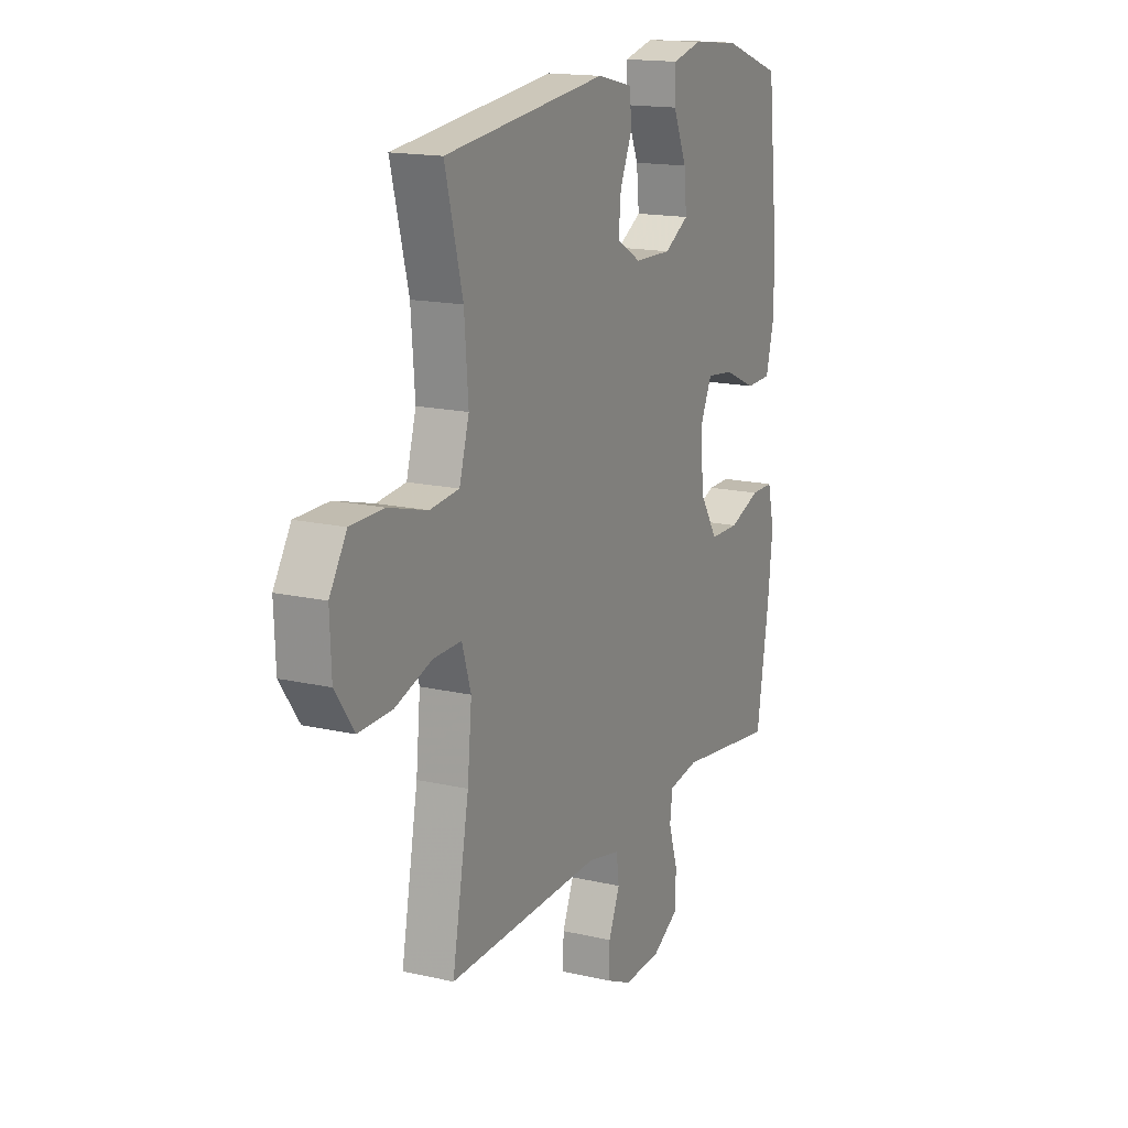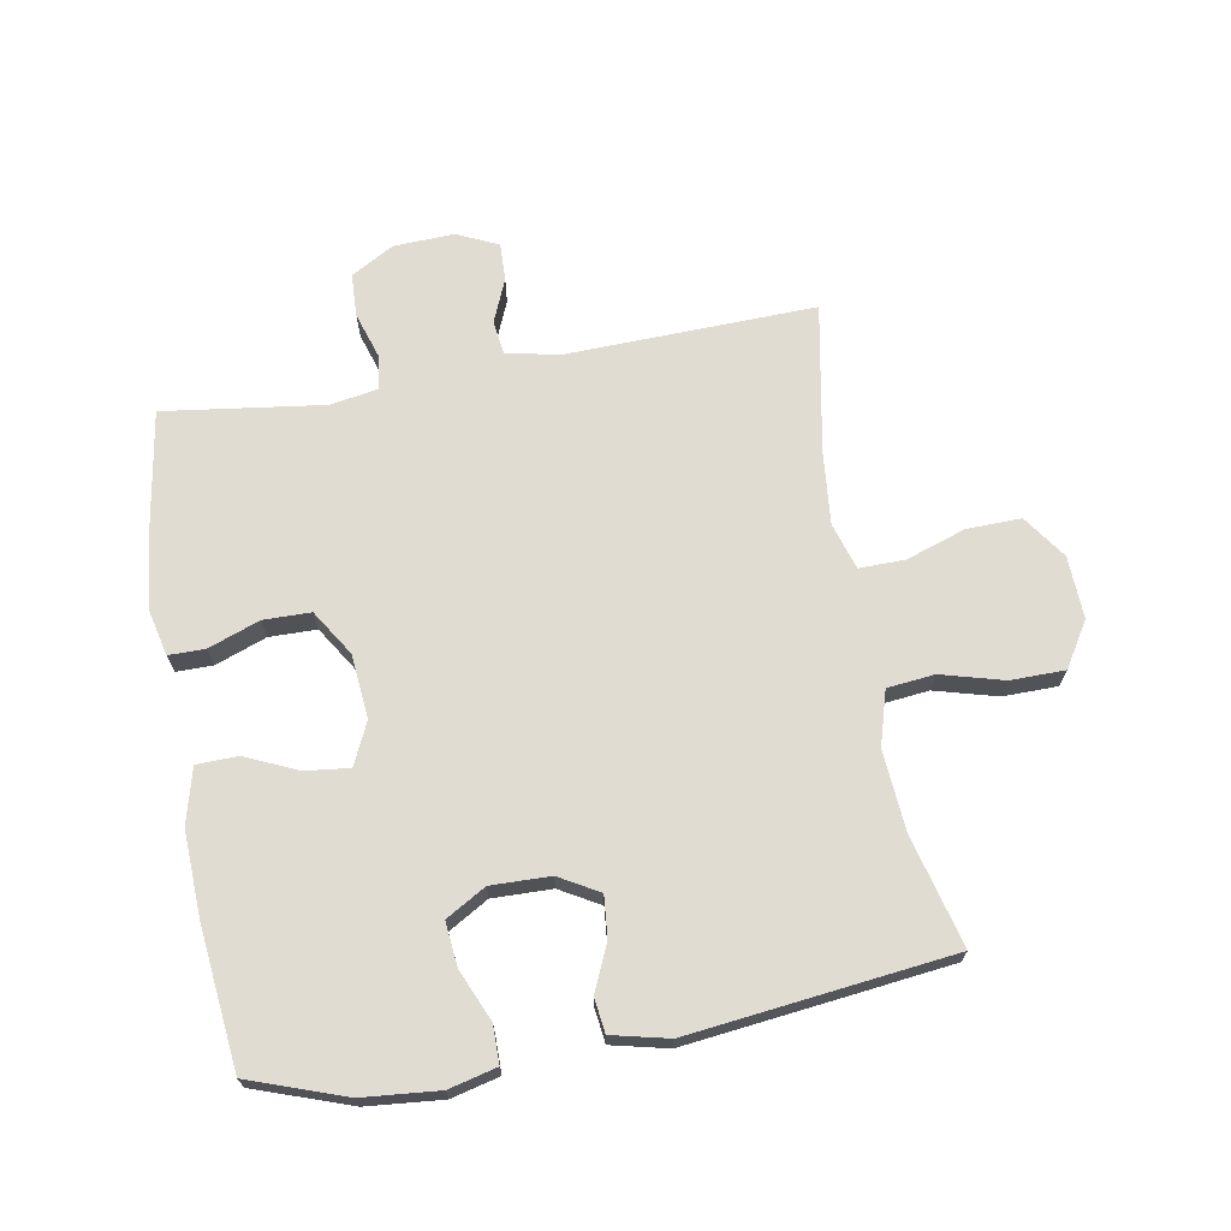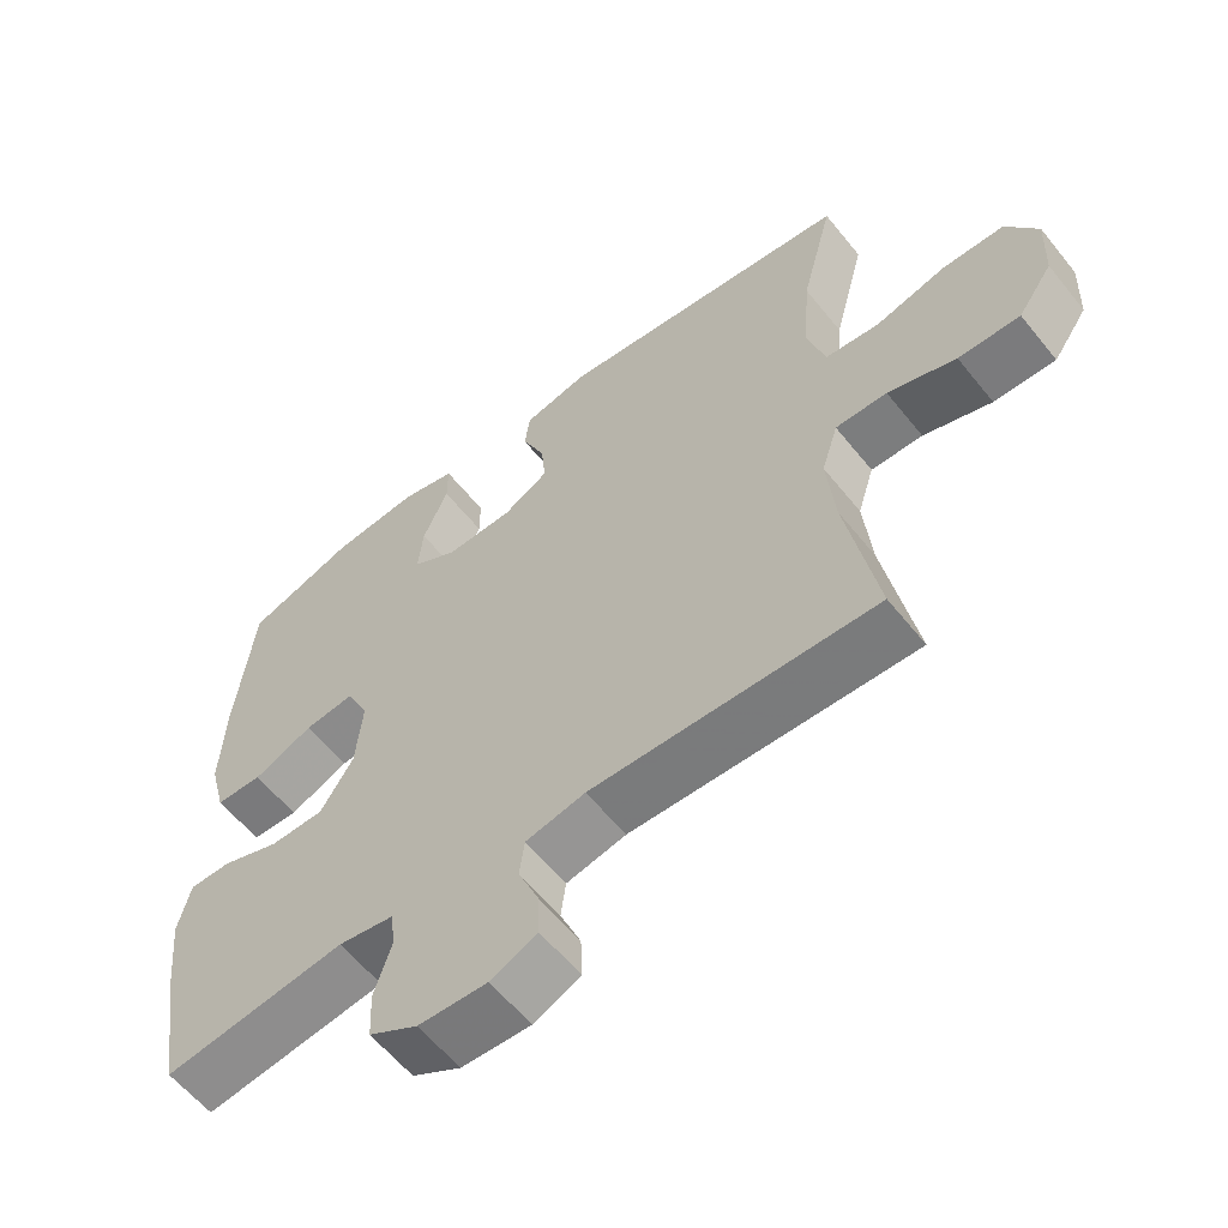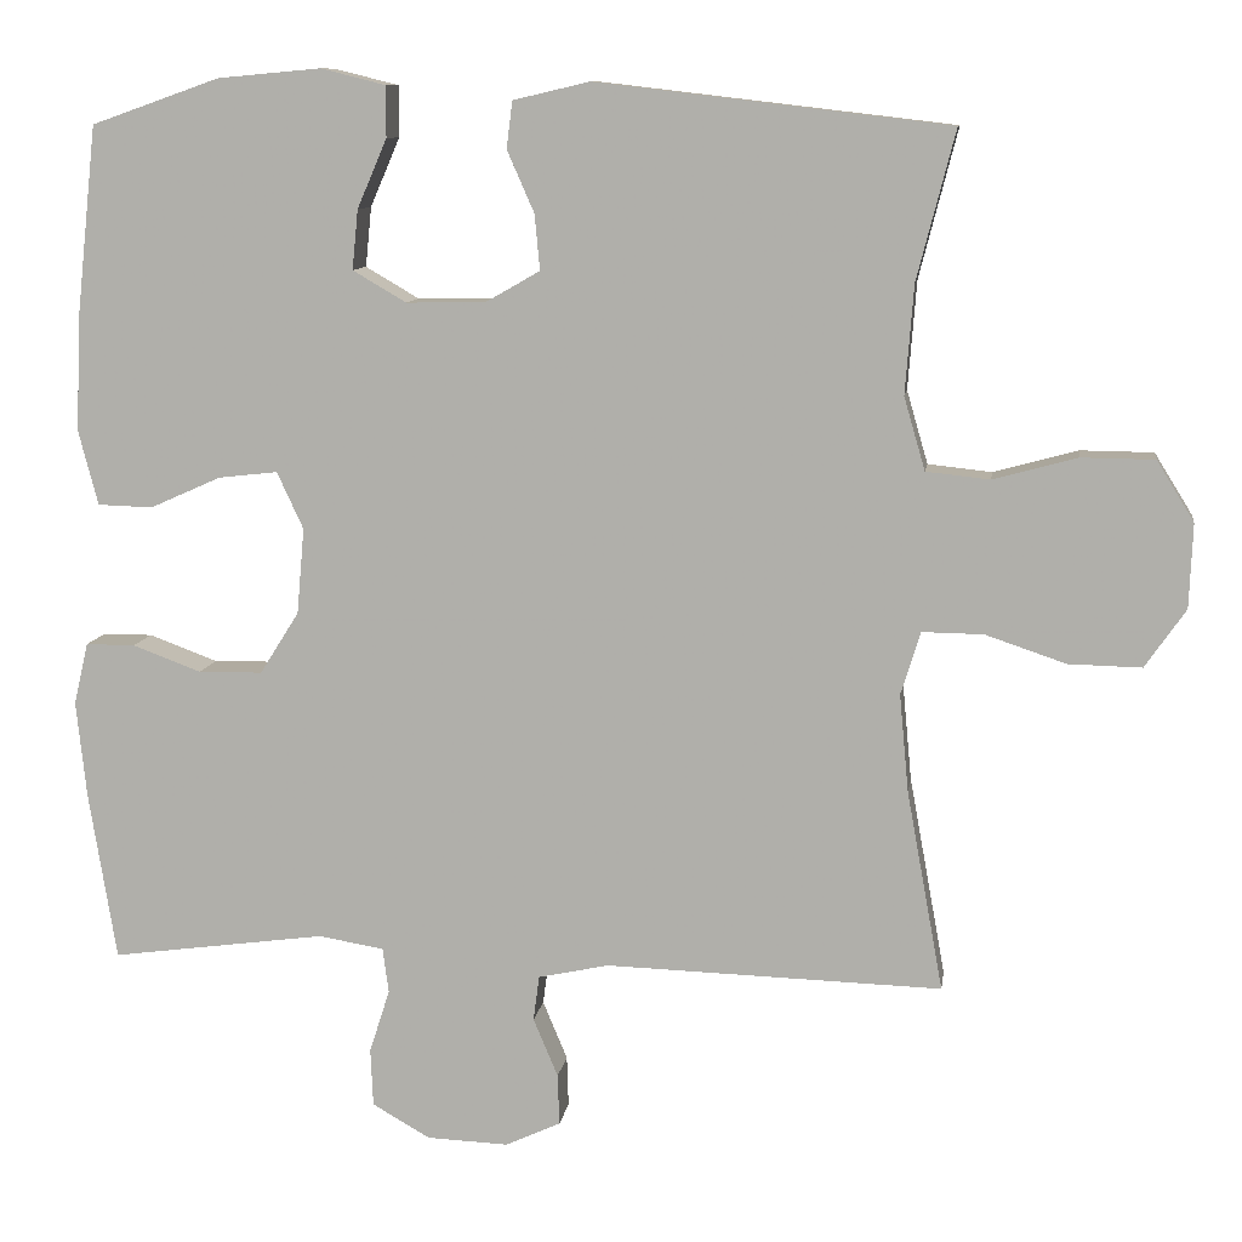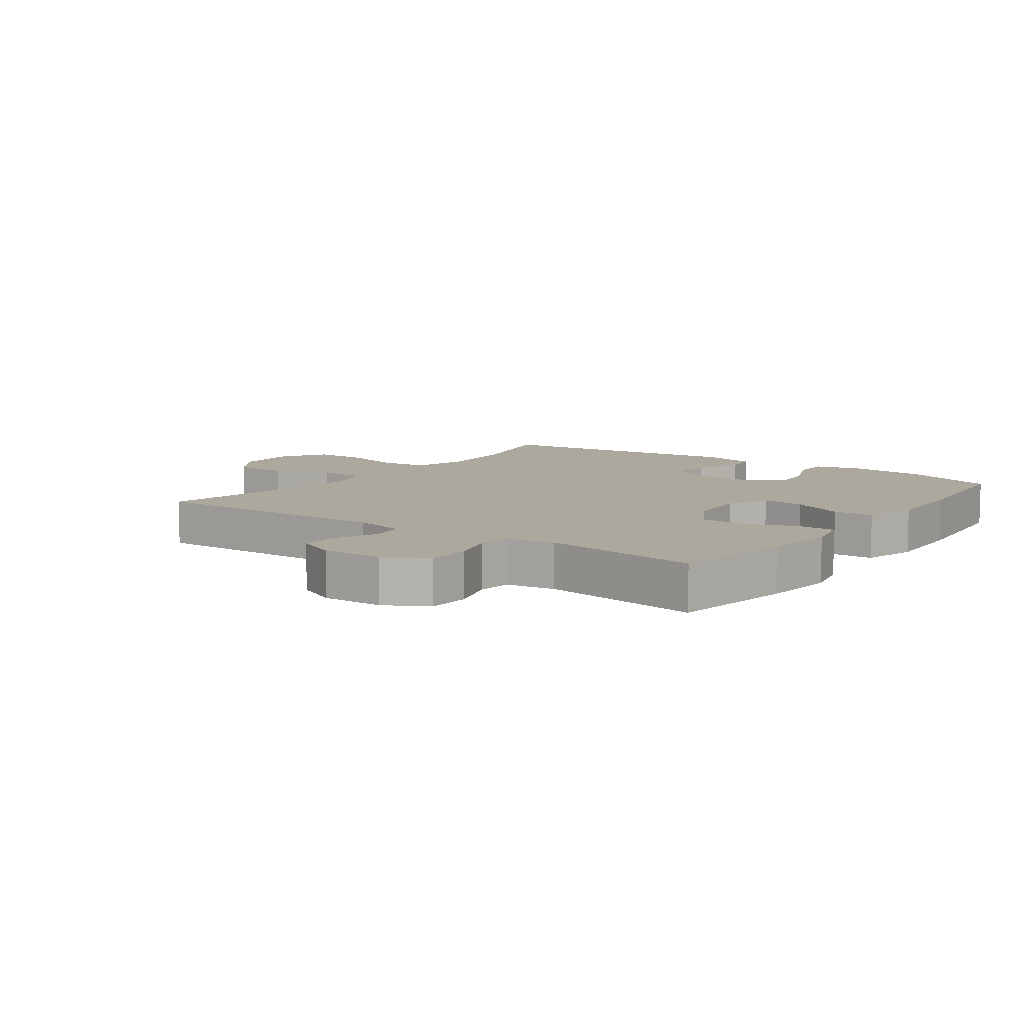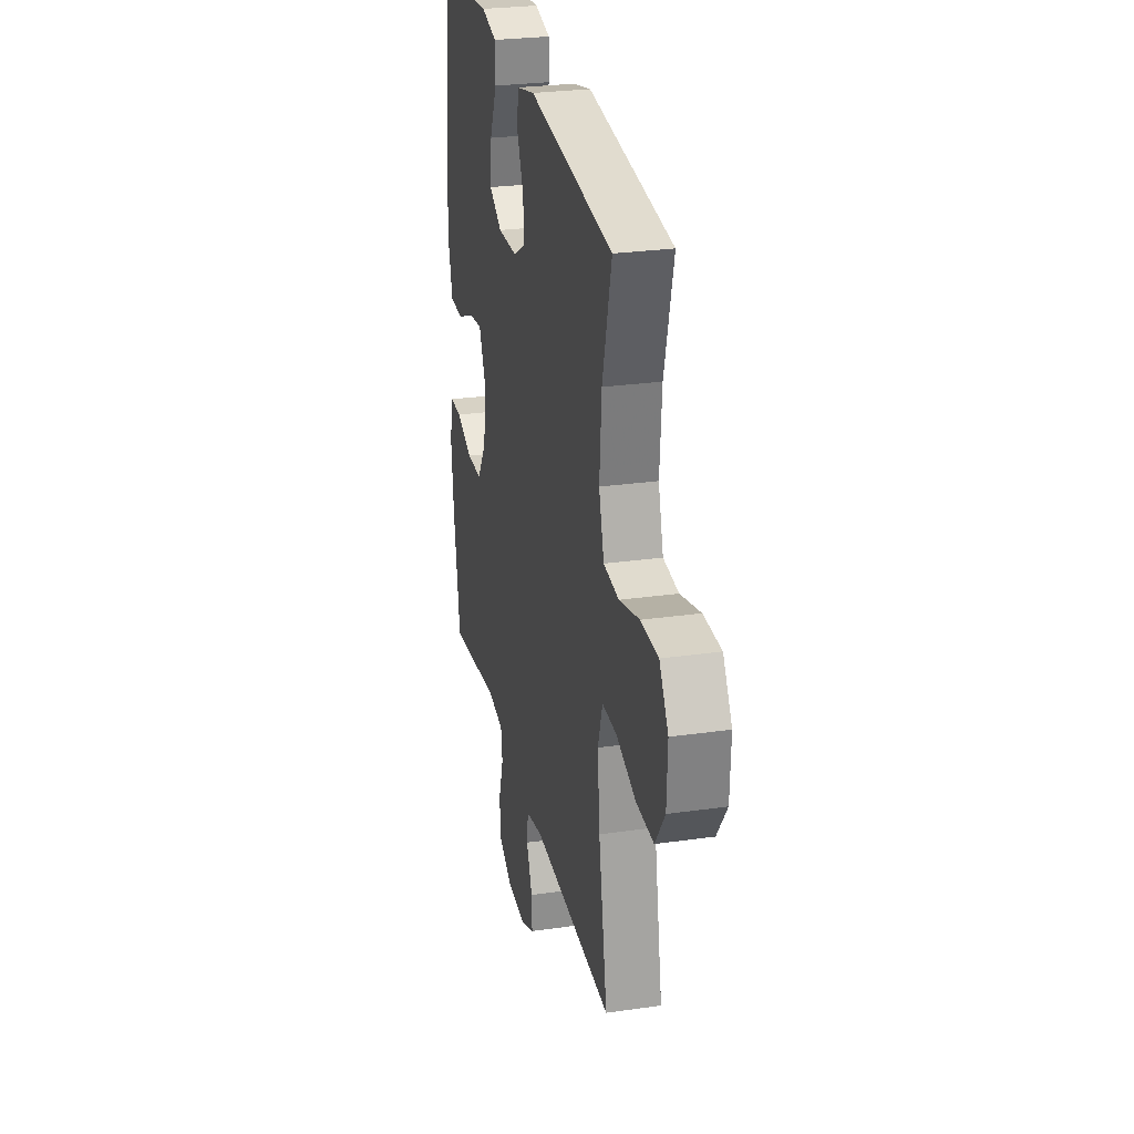
<metadata>
{"format":"obj","ext":"obj","renderer":"f3d","projection":"perspective","resolution":1024,"background":"white","views":[{"elev":16.1,"azim":115.5,"up":"+Z"},{"elev":69.1,"azim":-10.0,"up":"+Y"},{"elev":-59.5,"azim":38.5,"up":"+Z"},{"elev":10.0,"azim":8.1,"up":"+Z"},{"elev":8.7,"azim":-143.8,"up":"+Y"},{"elev":27.4,"azim":77.6,"up":"+Z"}]}
</metadata>
<code>
v -0.5 0.07 -0.5
v -0.532 0.07 -0.302
v -0.544 0.07 -0.188
v -0.527 0.07 -0.115
v -0.469 0.07 -0.115
v -0.388 0.07 -0.145
v -0.313 0.07 -0.144
v -0.267 0.07 -0.071
v -0.258 0.07 0.03
v -0.289 0.07 0.097
v -0.359 0.07 0.089
v -0.442 0.07 0.052
v -0.507 0.07 0.054
v -0.53 0.07 0.142
v -0.524 0.07 0.278
v -0.5 0.07 0.5
v -0.349 0.07 0.553
v -0.228 0.07 0.564
v -0.152 0.07 0.545
v -0.152 0.07 0.485
v -0.187 0.07 0.404
v -0.194 0.07 0.334
v -0.131 0.07 0.297
v -0.037 0.07 0.299
v 0.026 0.07 0.335
v 0.02 0.07 0.4
v -0.012 0.07 0.473
v -0.005 0.07 0.528
v 0.085 0.07 0.549
v 0.5 0.07 0.5
v 0.455 0.07 0.325
v 0.445 0.07 0.197
v 0.47 0.07 0.111
v 0.545 0.07 0.103
v 0.644 0.07 0.13
v 0.73 0.07 0.129
v 0.774 0.07 0.058
v 0.77 0.07 -0.041
v 0.722 0.07 -0.11
v 0.636 0.07 -0.108
v 0.541 0.07 -0.076
v 0.469 0.07 -0.075
v 0.446 0.07 -0.149
v 0.457 0.07 -0.265
v 0.5 0.07 -0.5
v 0.104 0.07 -0.488
v 0.021 0.07 -0.506
v 0.014 0.07 -0.559
v 0.043 0.07 -0.628
v 0.045 0.07 -0.688
v -0.02 0.07 -0.718
v -0.116 0.07 -0.714
v -0.184 0.07 -0.675
v -0.187 0.07 -0.607
v -0.163 0.07 -0.532
v -0.17 0.07 -0.479
v -0.247 0.07 -0.466
v -0.5 0 -0.5
v -0.532 0 -0.302
v -0.544 0 -0.188
v -0.527 0 -0.115
v -0.469 0 -0.115
v -0.388 0 -0.145
v -0.313 0 -0.144
v -0.267 0 -0.071
v -0.258 0 0.03
v -0.289 0 0.097
v -0.359 0 0.089
v -0.442 0 0.052
v -0.507 0 0.054
v -0.53 0 0.142
v -0.524 0 0.278
v -0.5 0 0.5
v -0.349 0 0.553
v -0.228 0 0.564
v -0.152 0 0.545
v -0.152 0 0.485
v -0.187 0 0.404
v -0.194 0 0.334
v -0.131 0 0.297
v -0.037 0 0.299
v 0.026 0 0.335
v 0.02 0 0.4
v -0.012 0 0.473
v -0.005 0 0.528
v 0.085 0 0.549
v 0.5 0 0.5
v 0.455 0 0.325
v 0.445 0 0.197
v 0.47 0 0.111
v 0.545 0 0.103
v 0.644 0 0.13
v 0.73 0 0.129
v 0.774 0 0.058
v 0.77 0 -0.041
v 0.722 0 -0.11
v 0.636 0 -0.108
v 0.541 0 -0.076
v 0.469 0 -0.075
v 0.446 0 -0.149
v 0.457 0 -0.265
v 0.5 0 -0.5
v 0.104 0 -0.488
v 0.021 0 -0.506
v 0.014 0 -0.559
v 0.043 0 -0.628
v 0.045 0 -0.688
v -0.02 0 -0.718
v -0.116 0 -0.714
v -0.184 0 -0.675
v -0.187 0 -0.607
v -0.163 0 -0.532
v -0.17 0 -0.479
v -0.247 0 -0.466
f 52 53 54 55
f 52 55 56
f 51 52 56
f 48 49 50 51
f 47 48 51 56
f 46 47 56 57
f 44 45 46 57
f 38 39 40 41
f 38 41 42
f 37 38 42
f 34 35 36 37
f 33 34 37 42
f 32 33 42 43
f 28 29 30 31
f 26 27 28 31
f 25 26 31 32
f 24 25 32 43
f 18 19 20 21
f 18 21 22
f 17 18 22
f 16 17 22
f 15 16 22 23
f 11 12 13 14
f 10 11 14 15
f 3 4 5 6
f 3 6 7
f 2 3 7
f 1 2 7
f 57 1 7 8
f 10 15 23 24
f 9 10 24 43
f 43 44 57
f 8 9 43 57
f 112 111 110 109
f 113 112 109
f 113 109 108
f 108 107 106 105
f 113 108 105 104
f 114 113 104 103
f 114 103 102 101
f 98 97 96 95
f 99 98 95
f 99 95 94
f 94 93 92 91
f 99 94 91 90
f 100 99 90 89
f 88 87 86 85
f 88 85 84 83
f 89 88 83 82
f 100 89 82 81
f 78 77 76 75
f 79 78 75
f 79 75 74
f 79 74 73
f 80 79 73 72
f 71 70 69 68
f 72 71 68 67
f 63 62 61 60
f 64 63 60
f 64 60 59
f 64 59 58
f 65 64 58 114
f 81 80 72 67
f 100 81 67 66
f 114 101 100
f 114 100 66 65
f 1 58 59 2
f 2 59 60 3
f 3 60 61 4
f 4 61 62 5
f 5 62 63 6
f 6 63 64 7
f 7 64 65 8
f 8 65 66 9
f 9 66 67 10
f 10 67 68 11
f 11 68 69 12
f 12 69 70 13
f 13 70 71 14
f 14 71 72 15
f 15 72 73 16
f 16 73 74 17
f 17 74 75 18
f 18 75 76 19
f 19 76 77 20
f 20 77 78 21
f 21 78 79 22
f 22 79 80 23
f 23 80 81 24
f 24 81 82 25
f 25 82 83 26
f 26 83 84 27
f 27 84 85 28
f 28 85 86 29
f 29 86 87 30
f 30 87 88 31
f 31 88 89 32
f 32 89 90 33
f 33 90 91 34
f 34 91 92 35
f 35 92 93 36
f 36 93 94 37
f 37 94 95 38
f 38 95 96 39
f 39 96 97 40
f 40 97 98 41
f 41 98 99 42
f 42 99 100 43
f 43 100 101 44
f 44 101 102 45
f 45 102 103 46
f 46 103 104 47
f 47 104 105 48
f 48 105 106 49
f 49 106 107 50
f 50 107 108 51
f 51 108 109 52
f 52 109 110 53
f 53 110 111 54
f 54 111 112 55
f 55 112 113 56
f 56 113 114 57
f 57 114 58 1

</code>
